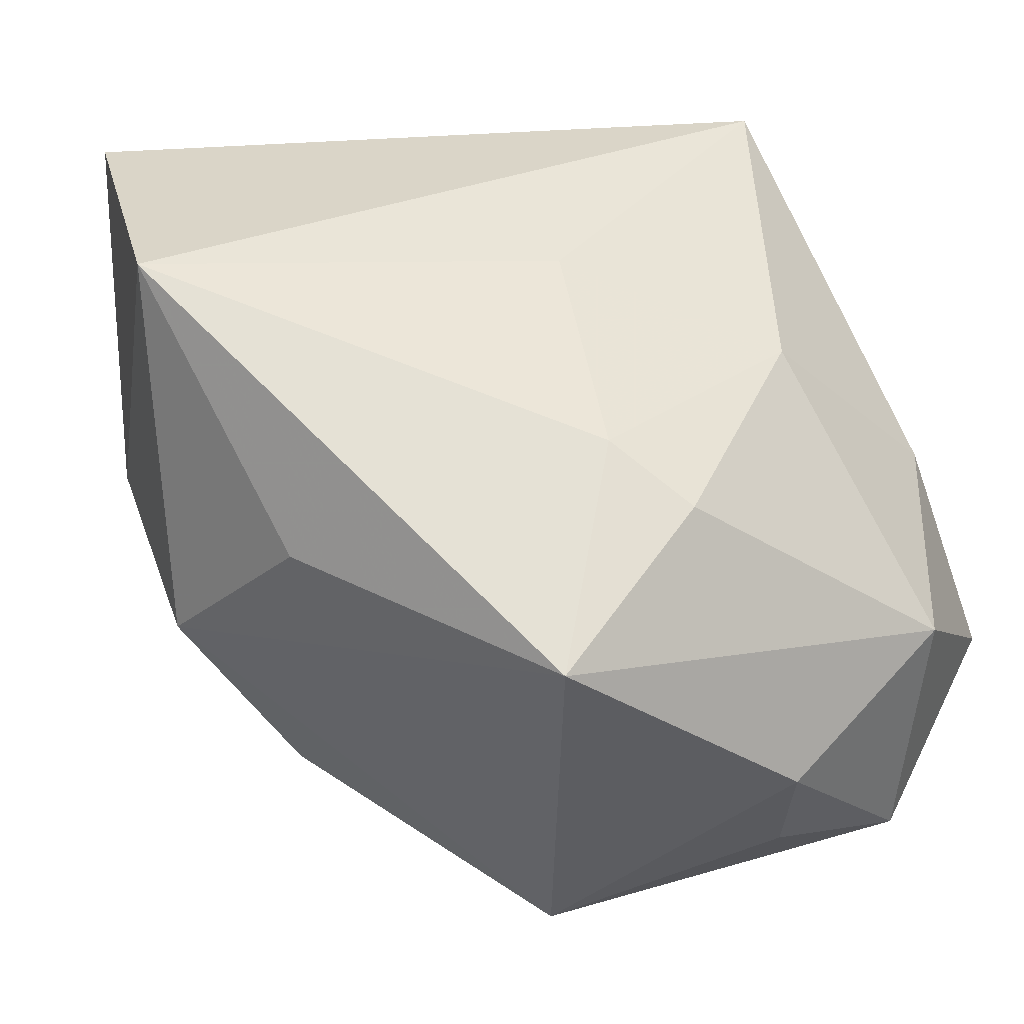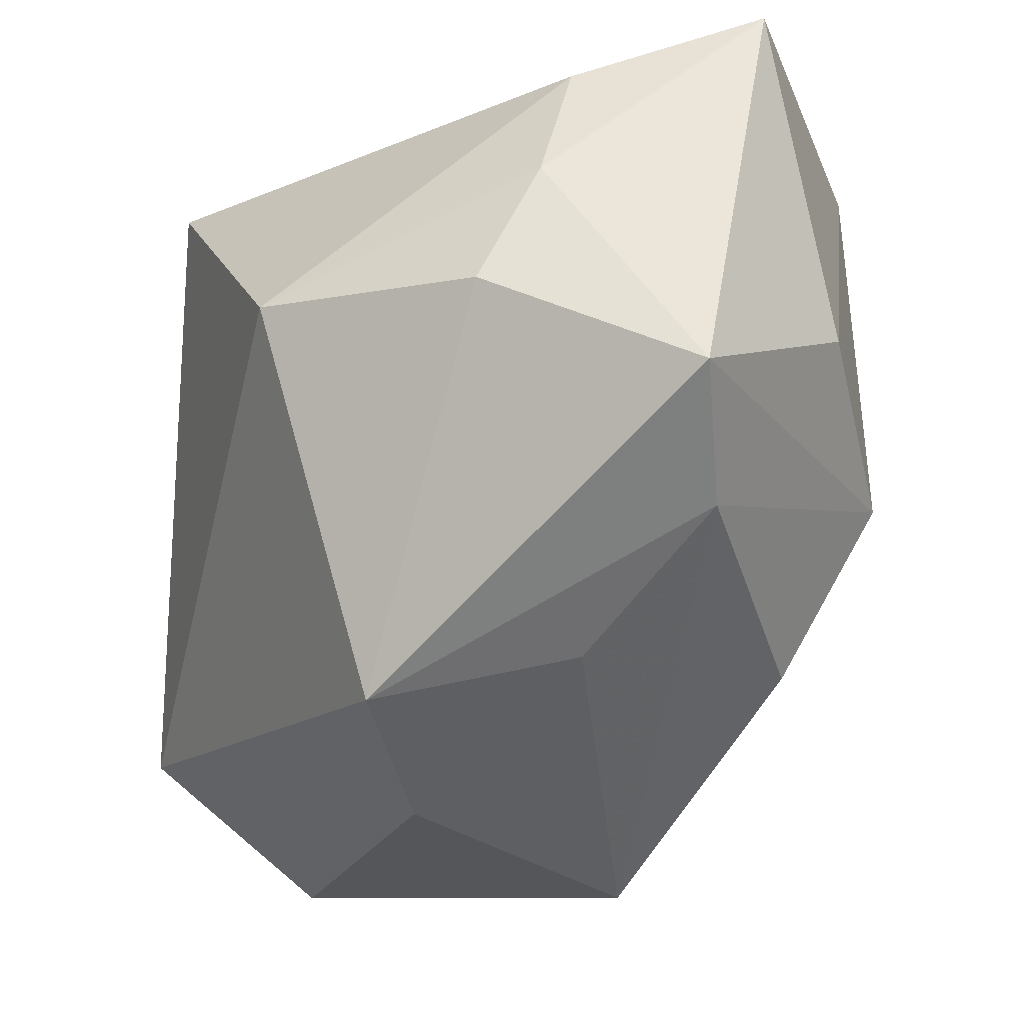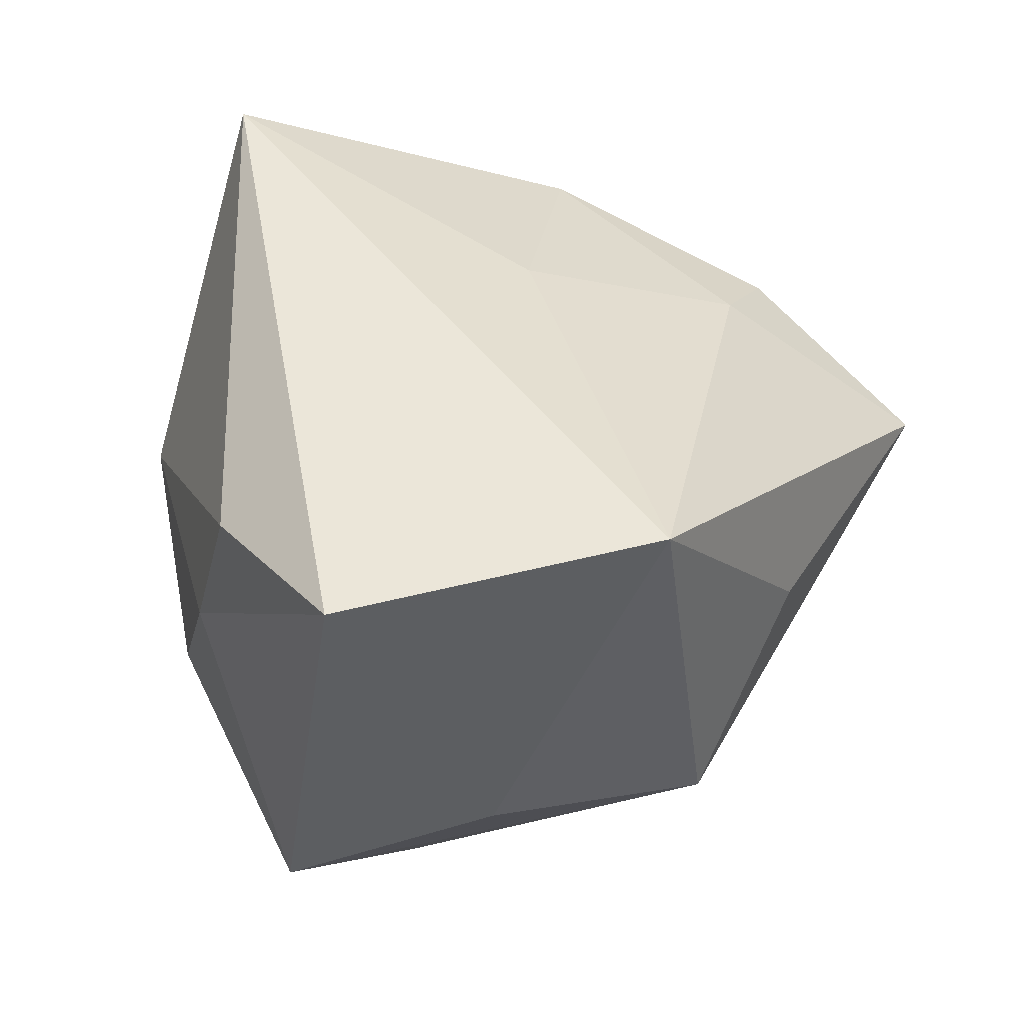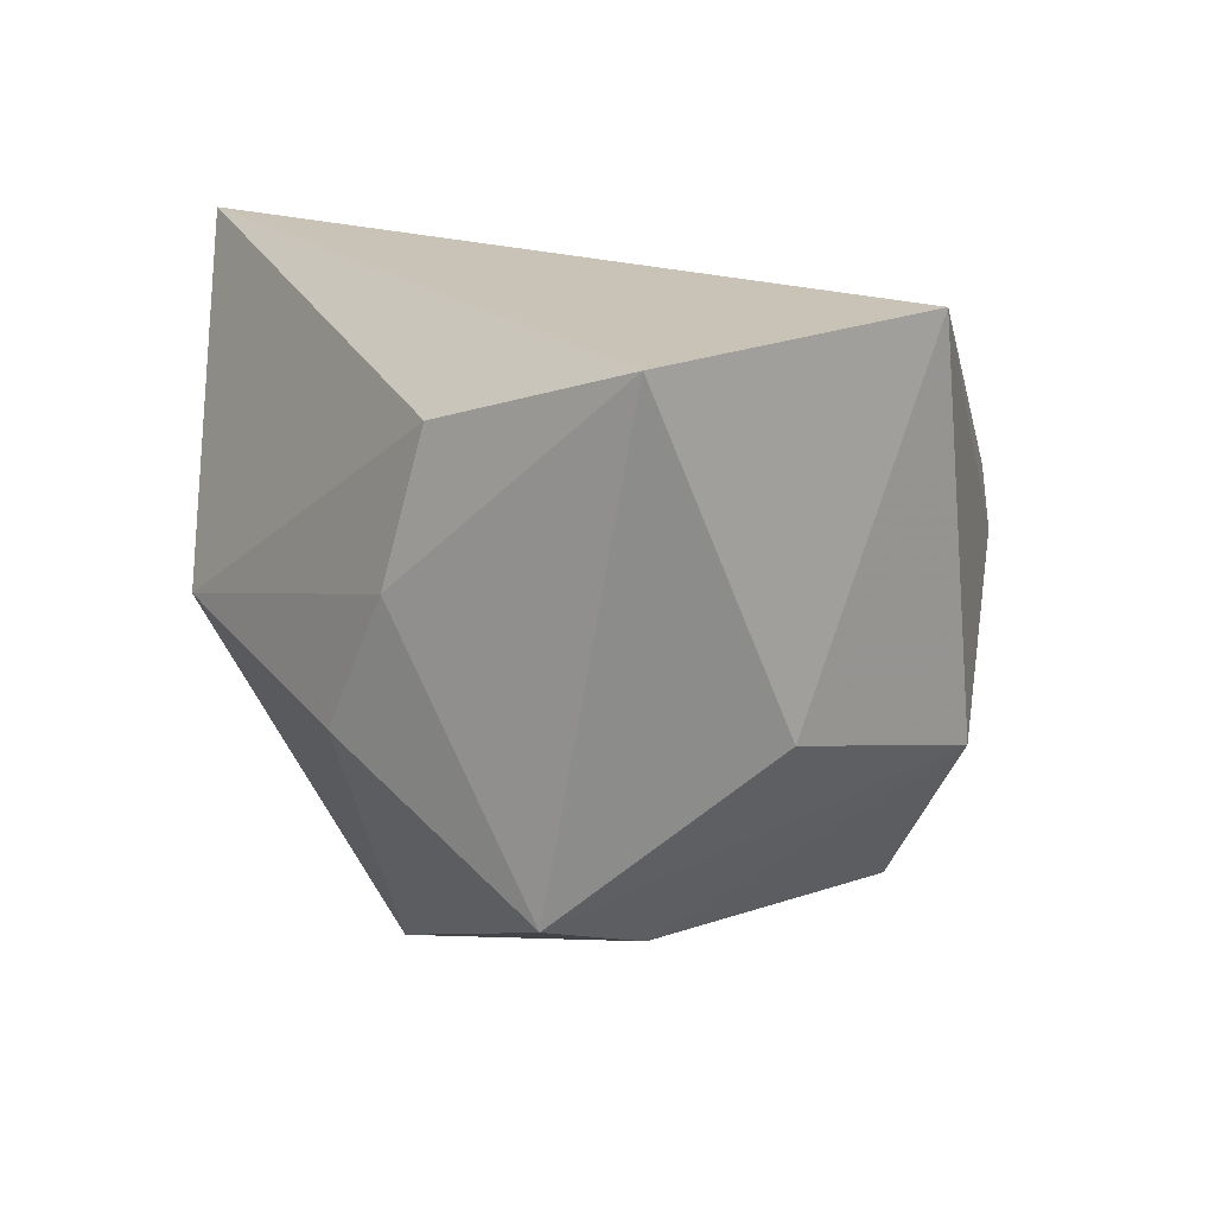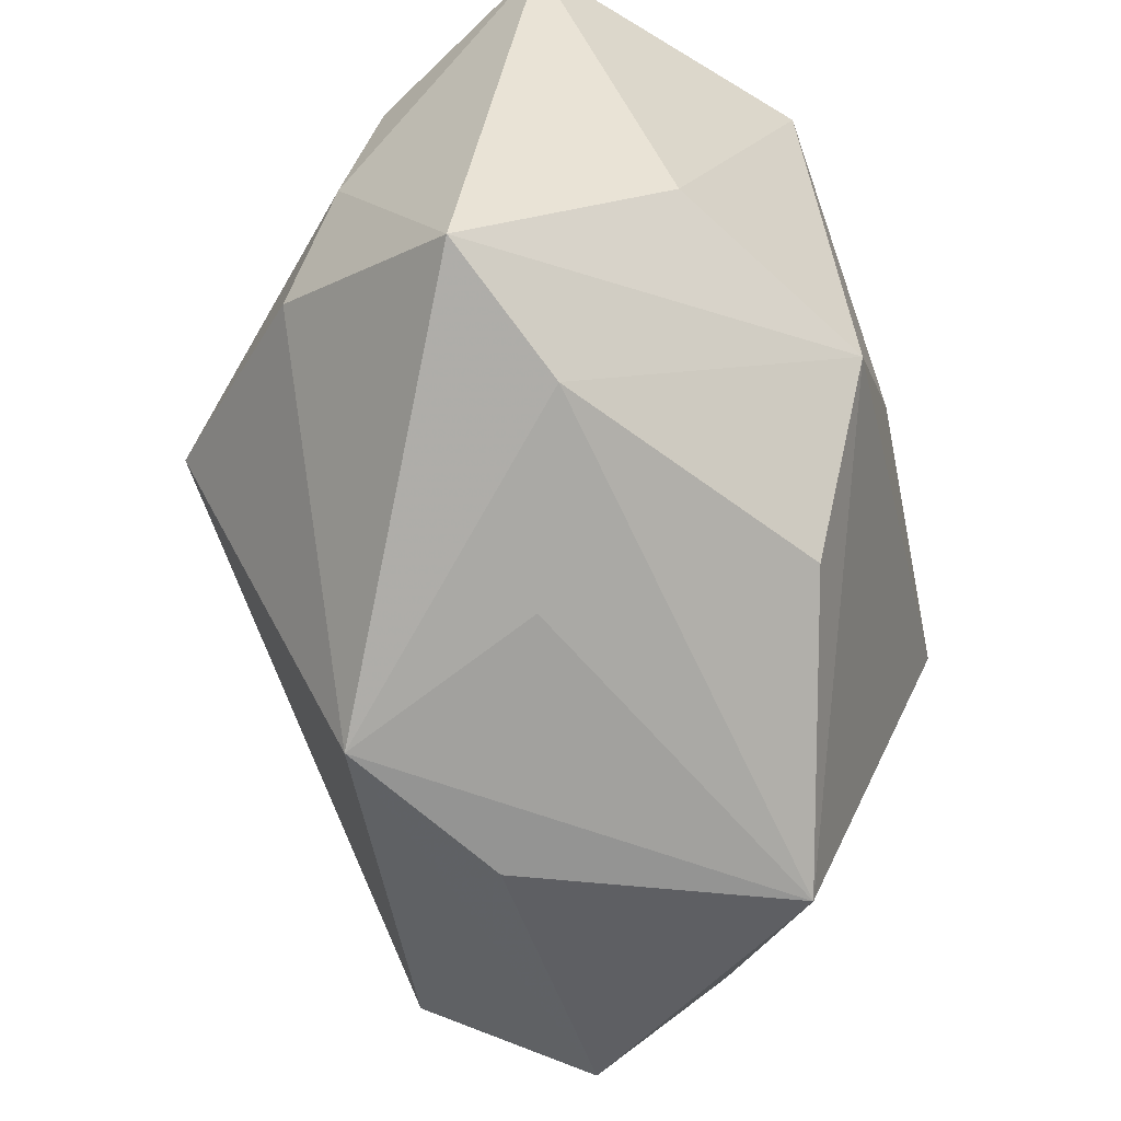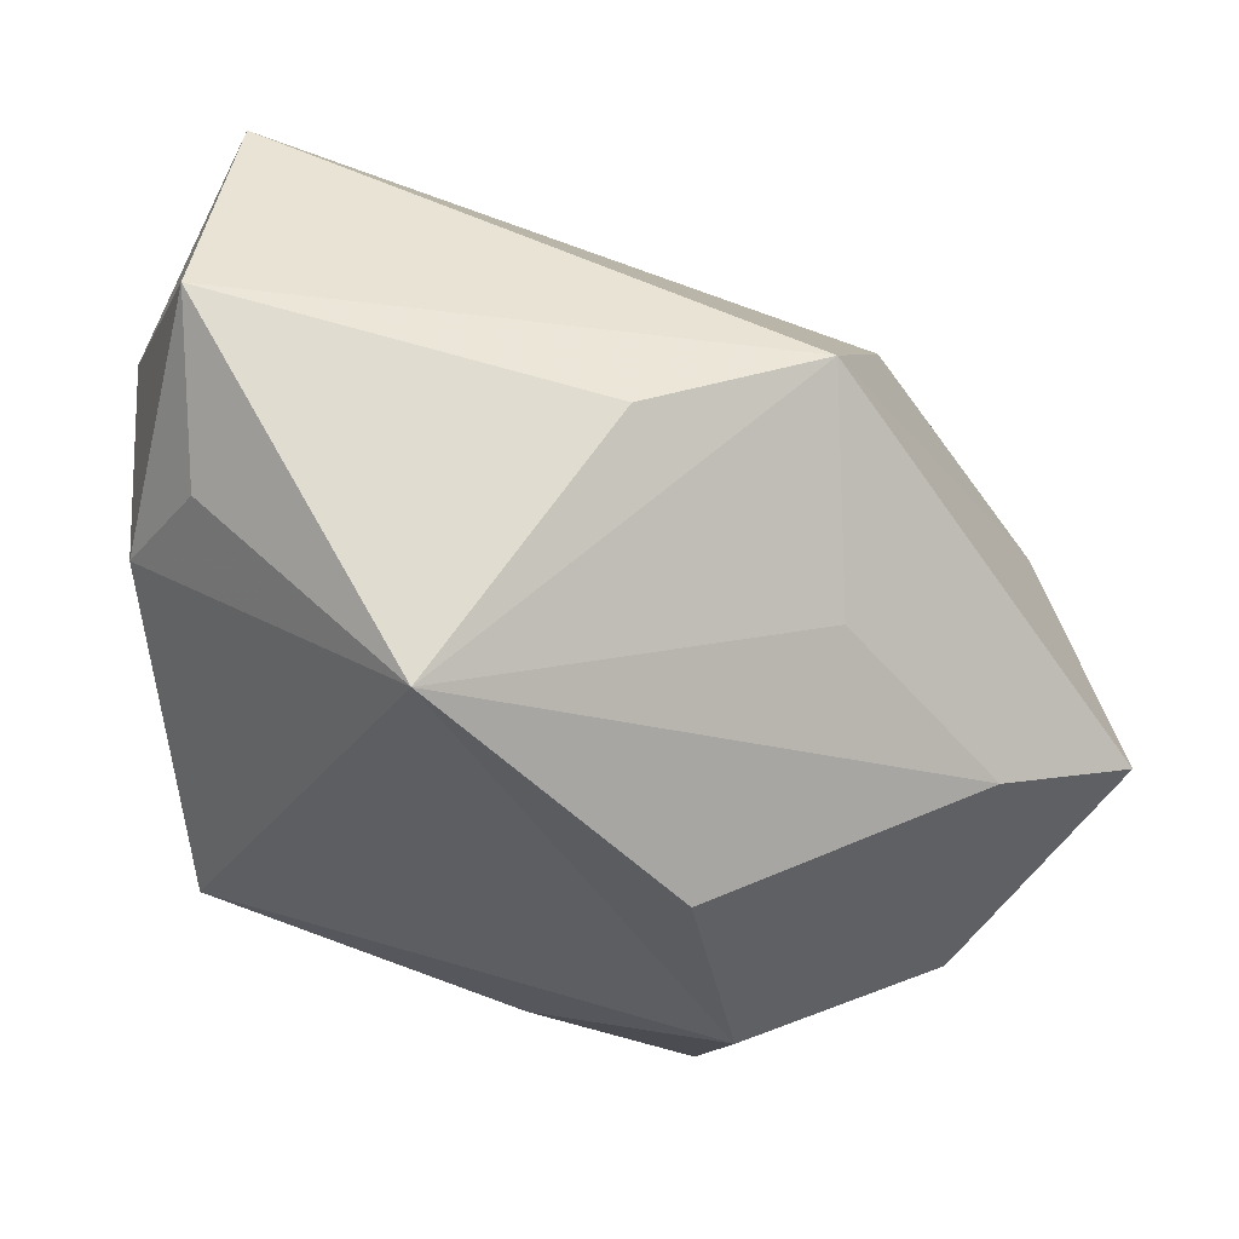
<metadata>
{"format":"obj","ext":"obj","renderer":"f3d","projection":"perspective","resolution":1024,"background":"white","views":[{"elev":29.4,"azim":49.4,"up":"+Z"},{"elev":-33.9,"azim":-95.7,"up":"+Z"},{"elev":46.8,"azim":-42.7,"up":"+Z"},{"elev":19.4,"azim":-65.5,"up":"+Z"},{"elev":-51.6,"azim":-59.8,"up":"+Z"},{"elev":-12.7,"azim":169.2,"up":"+Y"}]}
</metadata>
<code>
v -0.02594 -0.02593 0.0001899
v -0.001718 -0.0244 -0.01963
v -0.0374 -0.01214 -0.01144
v 0.03741 0.0001728 -0.01271
v 0.005586 -0.02939 0.006865
v 0.02791 -0.004162 0.01198
v 0.03359 0.002681 -0.0221
v 0.03098 -0.02109 0.004041
v 0.02373 0.02907 0.003656
v -0.0251 -0.01458 -0.0171
v -0.00802 -0.03258 -0.005215
v 0.02056 -0.007142 0.01626
v 0.01967 0.01436 0.01743
v -0.02236 0.02409 0.002831
v -0.0122 -0.03107 0.02809
v 0.003938 0.001993 0.0244
v -0.003375 0.03236 0.02809
v -0.01033 0.01323 -0.02877
v 0.03018 0.03236 -0.01493
v 0.01947 -0.01207 -0.03198
v -0.01177 -0.004926 -0.02434
v -0.03334 0.006203 -0.001286
v 0.004799 0.008127 -0.03154
v 0.03491 0.01651 -0.02625
v -0.03636 -0.0191 0.02809
v -0.03473 0.0009033 0.00999
v -0.03346 -0.002038 0.02214
v 0.03719 0.01731 -0.004403
f 19 24 18
f 14 19 18
f 17 19 14
f 17 25 15
f 9 19 17
f 18 24 23
f 23 20 18
f 24 20 23
f 1 15 25
f 27 25 17
f 17 14 27
f 24 19 28
f 19 9 28
f 7 20 24
f 5 15 11
f 15 1 11
f 17 15 16
f 15 12 16
f 13 9 17
f 13 28 9
f 13 6 28
f 12 6 13
f 17 16 13
f 13 16 12
f 18 20 21
f 21 10 18
f 20 10 21
f 20 11 2
f 2 10 20
f 11 10 2
f 26 27 14
f 25 27 26
f 28 6 8
f 5 11 8
f 8 11 20
f 8 15 5
f 8 12 15
f 8 6 12
f 25 26 3
f 3 1 25
f 3 11 1
f 3 10 11
f 18 10 3
f 20 7 4
f 4 8 20
f 28 8 4
f 24 28 4
f 4 7 24
f 22 26 14
f 22 3 26
f 22 14 18
f 18 3 22

</code>
